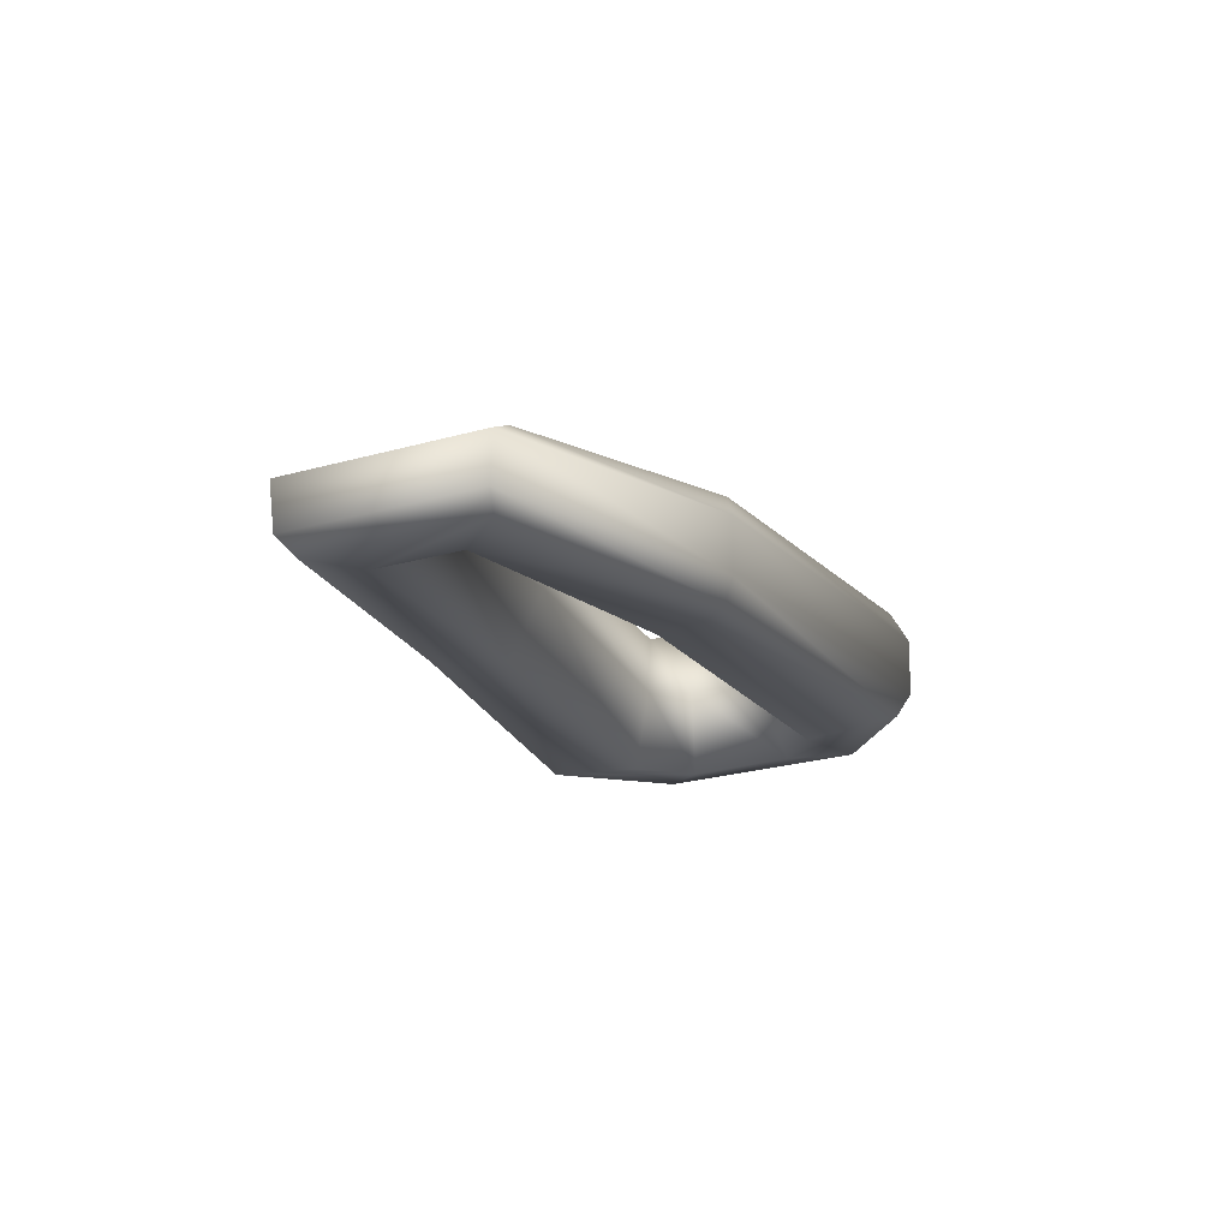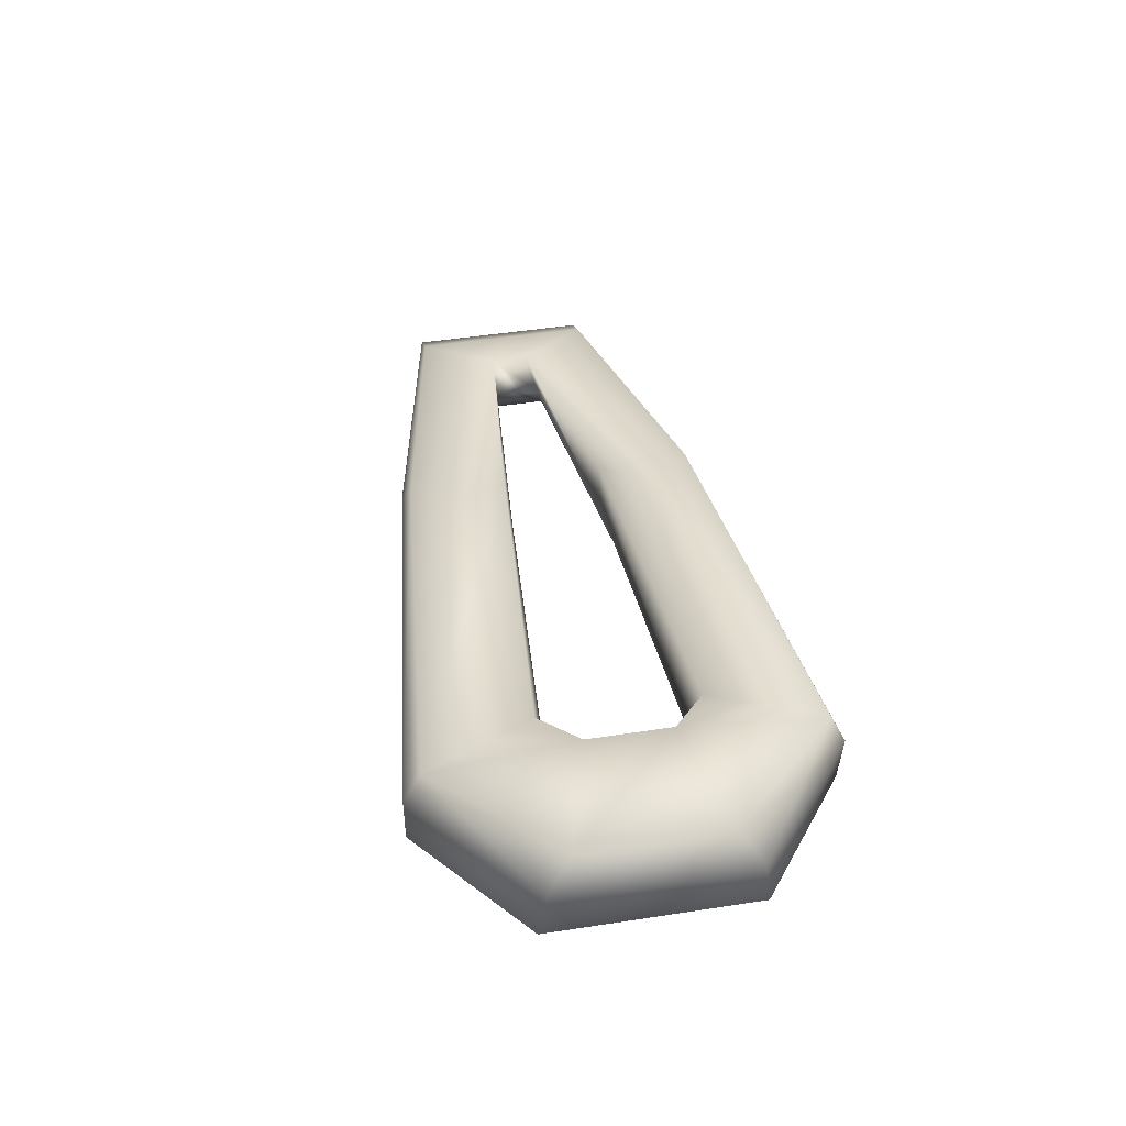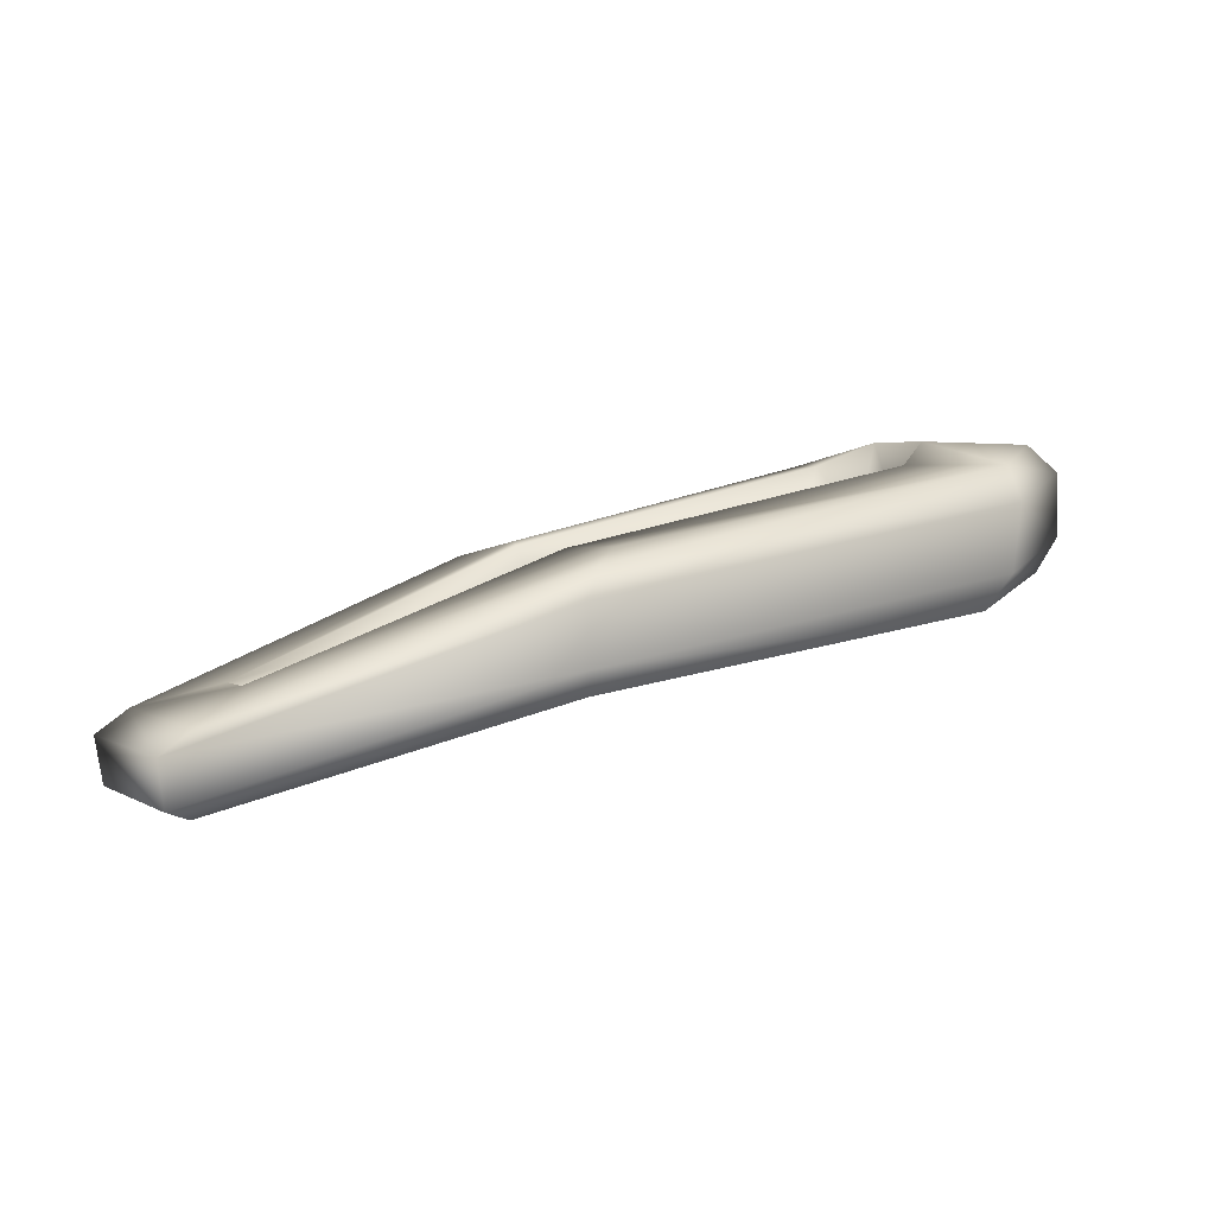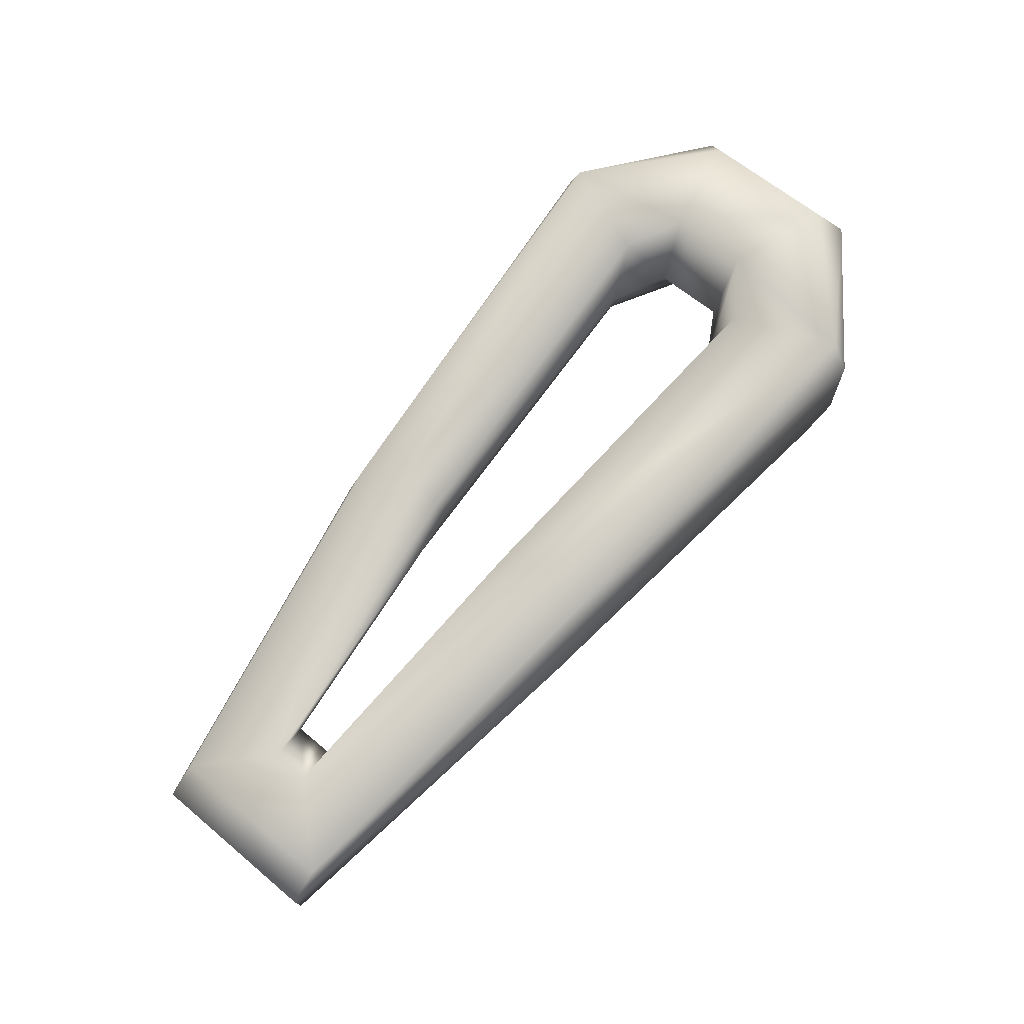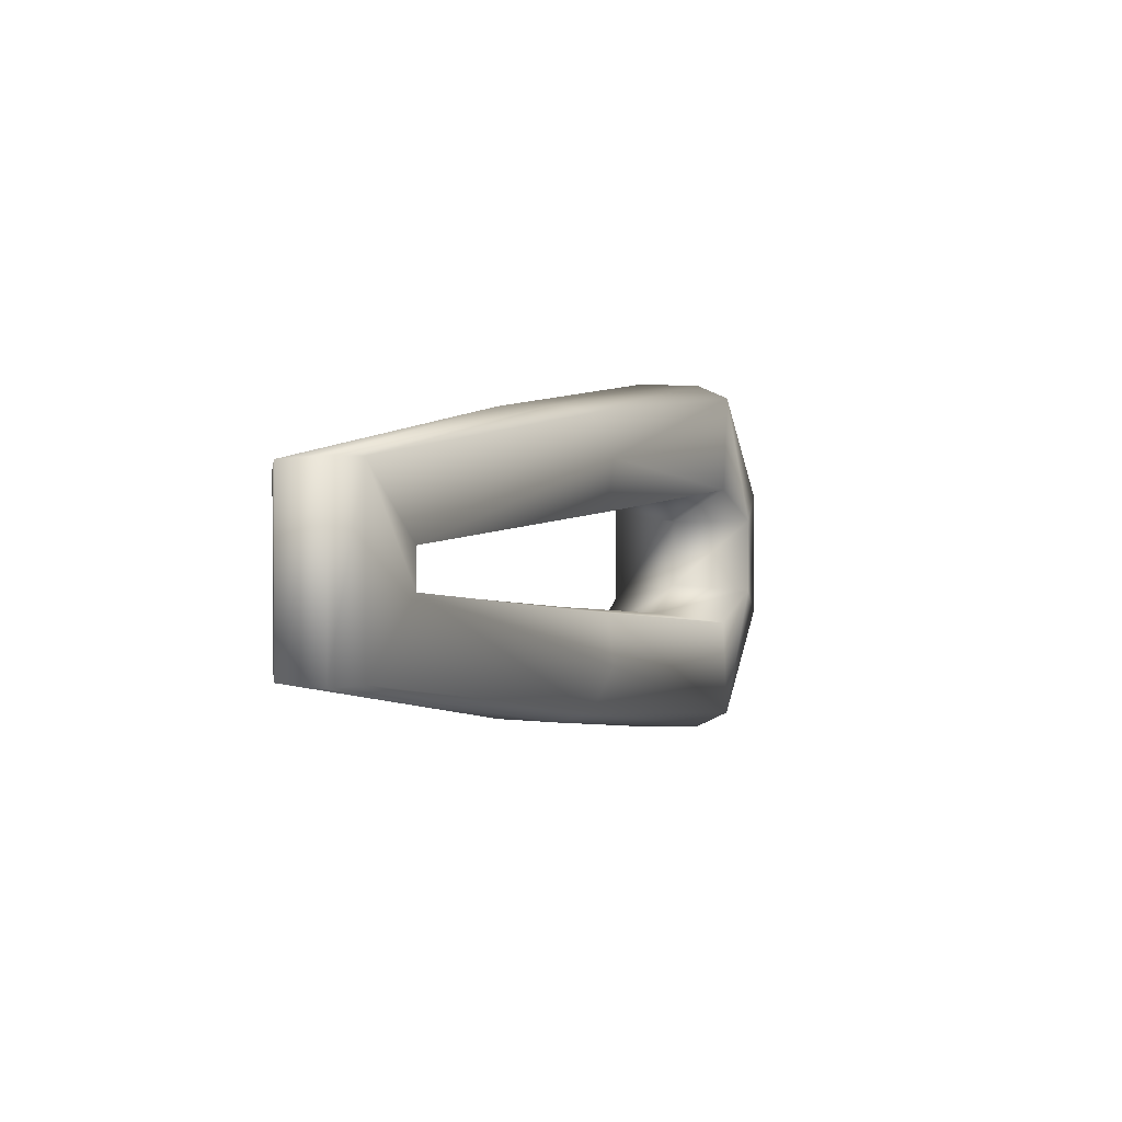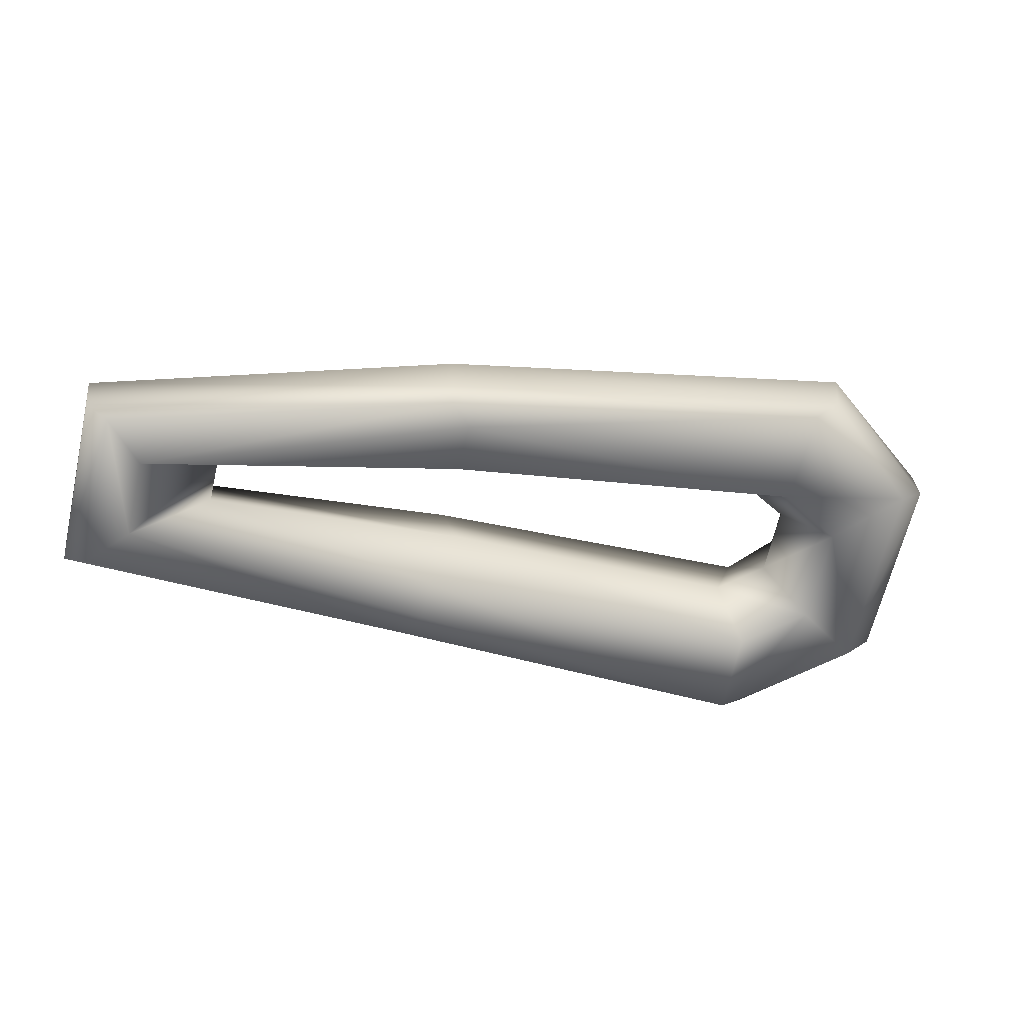
<metadata>
{"format":"obj","ext":"obj","renderer":"f3d","projection":"perspective","resolution":1024,"background":"white","views":[{"elev":-29.1,"azim":-68.0,"up":"+Z"},{"elev":48.8,"azim":80.3,"up":"+Z"},{"elev":3.3,"azim":-28.8,"up":"+Z"},{"elev":62.6,"azim":-49.5,"up":"+Z"},{"elev":1.1,"azim":-79.9,"up":"+Y"},{"elev":-64.5,"azim":-13.1,"up":"+Z"}]}
</metadata>
<code>
g mdlBrother_Unfinished_Implement
v 0.2981 -0.0723 0.04013
v 0.2771 0.07415 0.01515
v 0.2771 -0.07444 0.01515
v 0.2981 0.07166 0.04013
v 0.3023 -0.06698 0.08647
v 0.3023 0.06544 0.08647
v 0.2077 0.1406 0.06662
v 0.201 0.1415 0.01874
v 0.1822 0.1353 -0.006754
v -0.1059 0.108 0.006341
v -0.1036 0.1073 -0.03656
v -0.1017 0.1012 -0.05412
v -0.3675 0.06556 -0.07995
v -0.3623 0.06359 -0.1125
v -0.3451 0.05832 -0.1192
v -0.3451 -0.05857 -0.1192
v -0.3623 -0.06414 -0.1125
v -0.3675 -0.0669 -0.07995
v -0.1017 -0.1015 -0.05412
v -0.1036 -0.108 -0.03656
v -0.1059 -0.1096 0.006341
v 0.1822 -0.1356 -0.006754
v 0.201 -0.1421 0.01874
v 0.2771 -0.07444 0.01515
v 0.2077 -0.1421 0.06662
v 0.2981 -0.0723 0.04013
v 0.3023 -0.06698 0.08647
v 0.1936 -0.02402 0.04873
v 0.1784 -0.06788 -0.01532
v 0.2258 -0.03729 -0.004371
v 0.158 -0.04584 0.03766
v -0.08707 -0.05082 -0.0579
v 0.2091 -0.02888 0.1089
v -0.07117 -0.03179 0.002569
v -0.3172 -0.02935 -0.118
v 0.1745 -0.05408 0.09157
v 0.2056 -0.1298 0.09157
v 0.2882 -0.05003 0.1069
v 0.3023 -0.06698 0.08647
v 0.2077 -0.1421 0.06662
v -0.2669 -0.01541 -0.05676
v -0.3172 0.0291 -0.118
v -0.08334 -0.0352 0.03675
v -0.2972 -0.01418 -0.04549
v -0.2669 0.01843 -0.05676
v -0.08707 0.05054 -0.0579
v -0.09501 -0.1028 0.02781
v -0.1059 -0.1096 0.006341
v -0.06789 -0.07308 0.03845
v -0.3444 -0.0659 -0.06398
v -0.3675 -0.0669 -0.07995
v -0.3444 0.06565 -0.06398
v -0.3675 0.06556 -0.07995
v -0.1059 0.108 0.006341
v -0.2972 0.01393 -0.04549
v -0.07117 0.03526 0.002569
v 0.1784 0.06759 -0.01532
v -0.09501 0.1025 0.02781
v 0.2077 0.1406 0.06662
v 0.158 0.04932 0.03766
v 0.2258 0.037 -0.004371
v -0.08334 0.03491 0.03675
v 0.2056 0.1296 0.09157
v 0.3023 0.06544 0.08647
v -0.06789 0.07279 0.03845
v 0.1745 0.0538 0.09157
v 0.1936 0.0275 0.04873
v 0.2258 -0.03729 -0.004371
v 0.1936 -0.02402 0.04873
v 0.2091 0.02859 0.1089
v 0.2091 -0.02888 0.1089
v 0.2882 -0.05003 0.1069
v 0.3023 -0.06698 0.08647
v 0.2882 0.04974 0.1069
v -0.3172 0.0291 -0.118
v -0.3451 0.05832 -0.1192
v -0.3451 -0.05857 -0.1192
v -0.1017 0.1012 -0.05412
v -0.3172 -0.02935 -0.118
v -0.1017 -0.1015 -0.05412
v -0.08564 0.0844 -0.05343
v -0.08707 0.05054 -0.0579
v 0.1822 0.1353 -0.006754
v 0.1784 0.06759 -0.01532
v 0.2258 0.037 -0.004371
v 0.2771 0.07415 0.01515
v 0.2258 -0.03729 -0.004371
v 0.2771 -0.07444 0.01515
v 0.1784 -0.06788 -0.01532
v 0.1822 -0.1356 -0.006754
v -0.08564 -0.08469 -0.05343
v -0.08707 -0.05082 -0.0579
g mdlBrother_Unfinished_Implement_0
f 3 2 1
f 2 4 1
f 1 4 5
f 4 6 5
f 6 4 7
f 4 2 8
f 4 8 7
f 2 9 8
f 10 7 8
f 11 8 9
f 11 10 8
f 12 11 9
f 13 10 11
f 14 11 12
f 14 13 11
f 15 14 12
f 14 15 16
f 13 14 17
f 17 14 16
f 18 13 17
f 16 19 17
f 17 20 18
f 19 20 17
f 20 21 18
f 19 22 20
f 20 23 21
f 22 23 20
f 22 24 23
f 23 25 21
f 24 26 23
f 23 26 25
f 26 27 25
f 30 29 28
f 29 31 28
f 29 32 31
f 28 31 33
f 32 34 31
f 32 35 34
f 31 36 33
f 31 34 36
f 36 37 33
f 37 38 33
f 39 38 37
f 40 39 37
f 35 41 34
f 35 42 41
f 34 43 36
f 37 36 43
f 34 41 43
f 41 44 43
f 42 45 41
f 41 45 44
f 42 46 45
f 40 37 47
f 48 40 47
f 49 37 43
f 49 43 44
f 47 37 49
f 47 49 44
f 48 47 50
f 50 47 44
f 51 48 50
f 50 52 51
f 52 50 44
f 52 53 51
f 53 52 54
f 45 55 44
f 55 52 44
f 46 56 45
f 45 56 55
f 46 57 56
f 52 58 54
f 58 52 55
f 54 58 59
f 57 60 56
f 57 61 60
f 56 62 55
f 56 60 62
f 58 63 59
f 64 59 63
f 65 58 55
f 62 65 55
f 63 58 65
f 62 66 65
f 60 66 62
f 66 63 65
f 61 67 60
f 60 67 66
f 61 68 67
f 68 69 67
f 67 70 66
f 67 69 70
f 63 66 70
f 69 71 70
f 71 72 70
f 73 64 72
f 74 63 70
f 72 74 70
f 64 74 72
f 74 64 63
f 77 76 75
f 76 78 75
f 79 77 75
f 80 77 79
f 78 81 75
f 81 82 75
f 78 83 81
f 81 83 82
f 83 84 82
f 84 83 85
f 83 86 85
f 85 86 87
f 86 88 87
f 87 88 89
f 88 90 89
f 91 80 79
f 90 80 91
f 89 90 91
f 92 91 79
f 92 89 91

</code>
